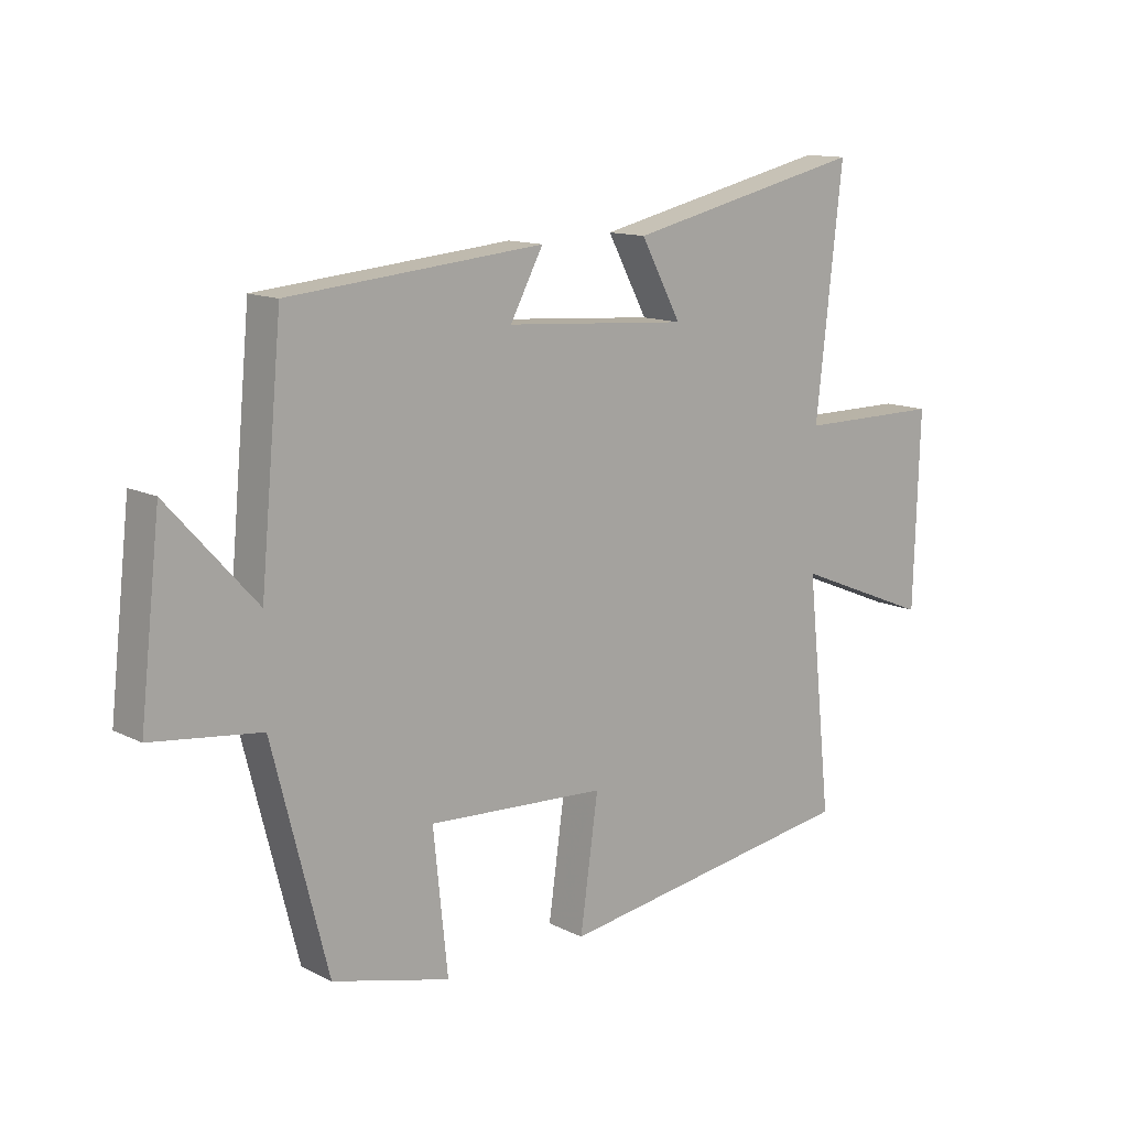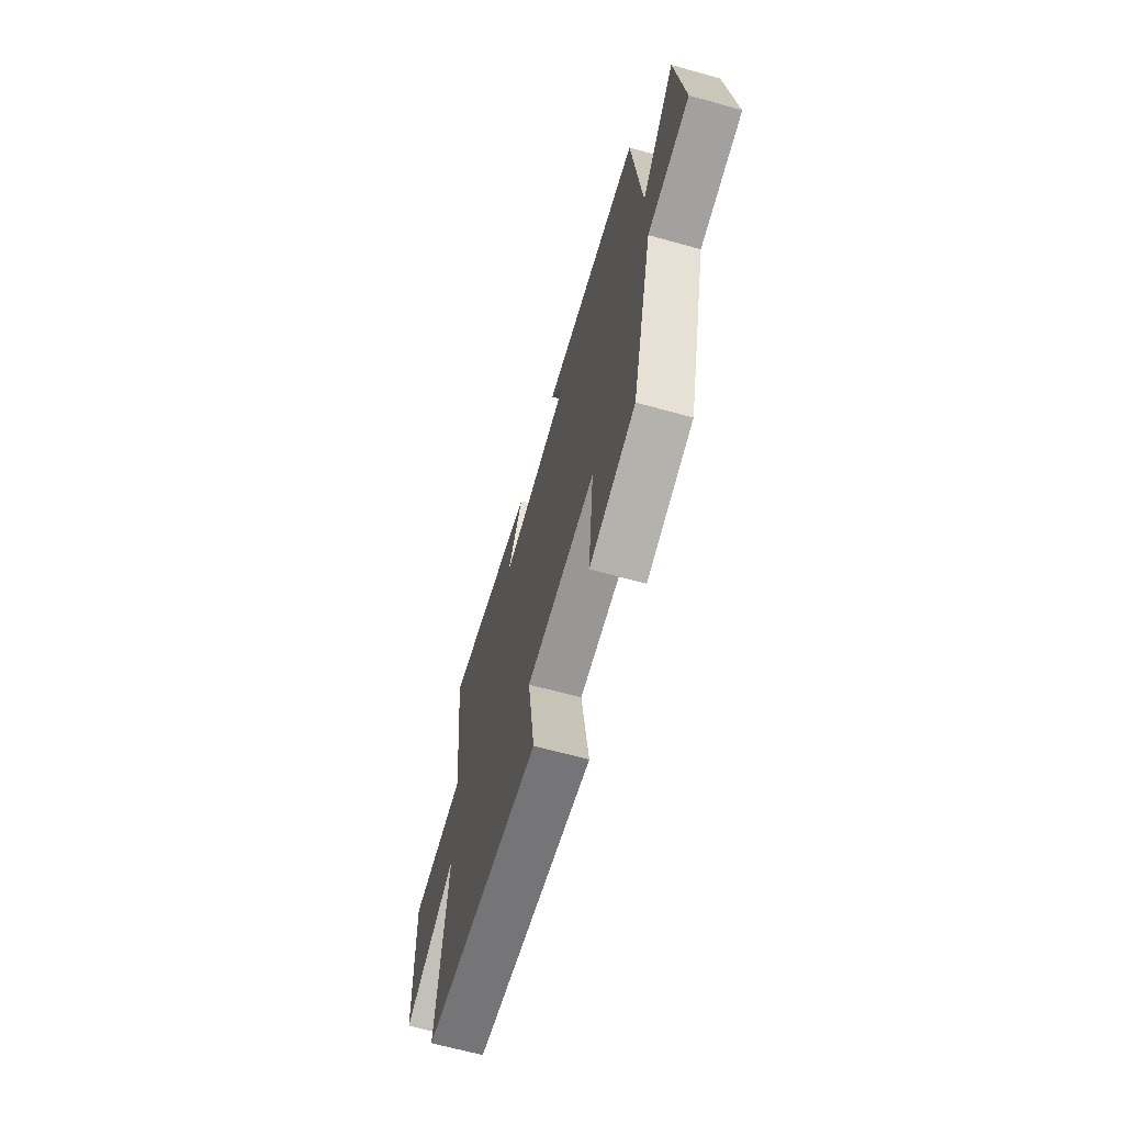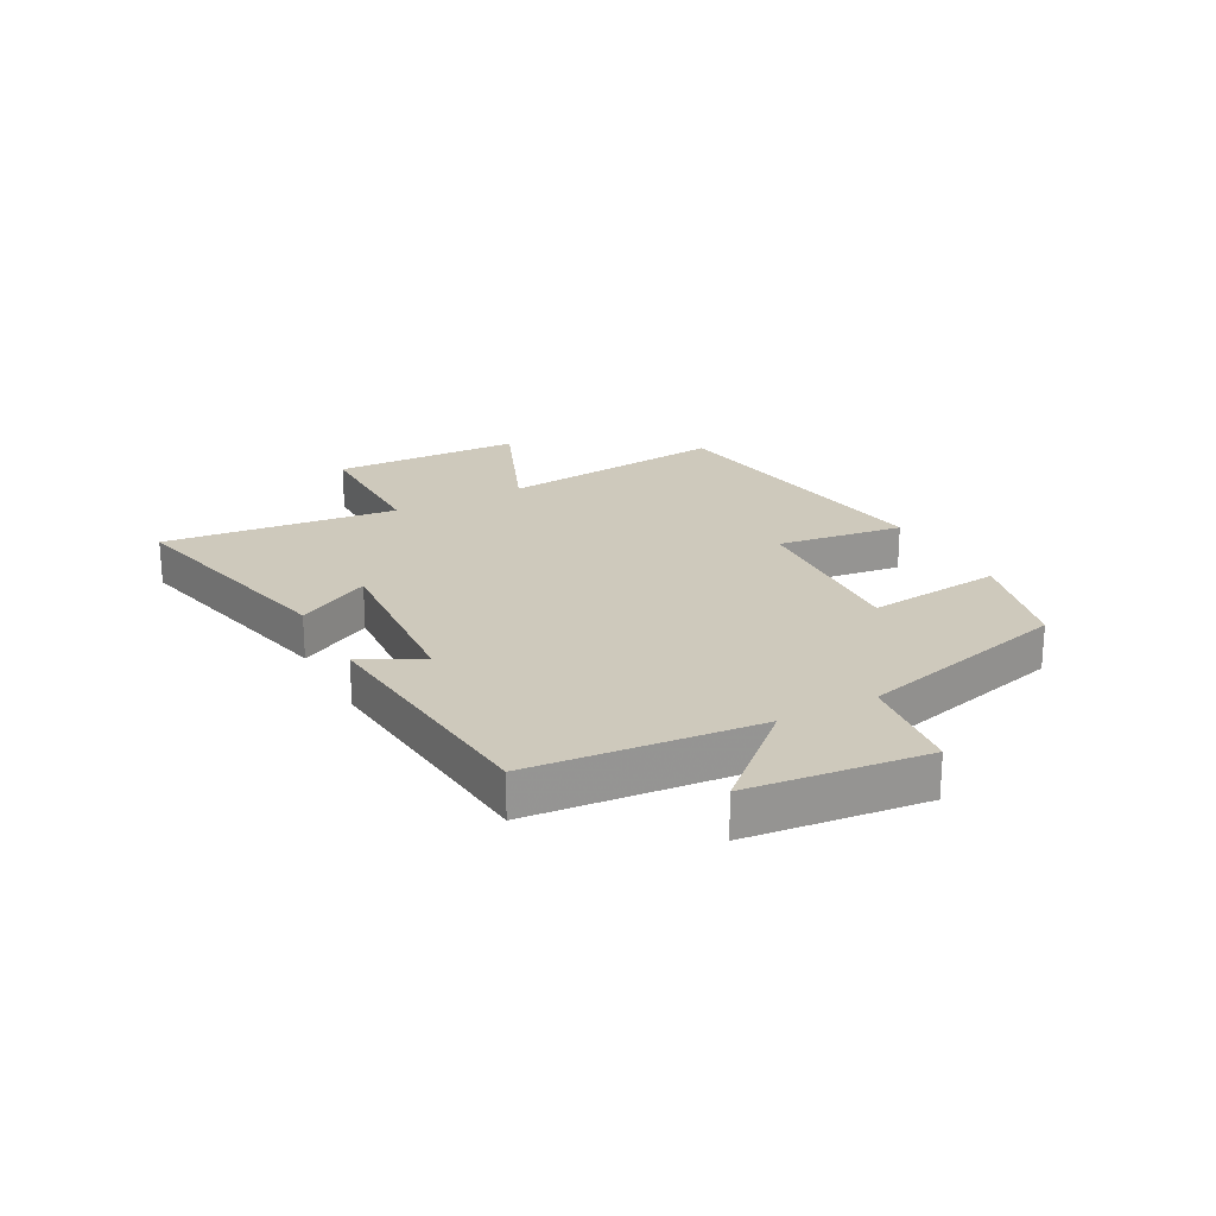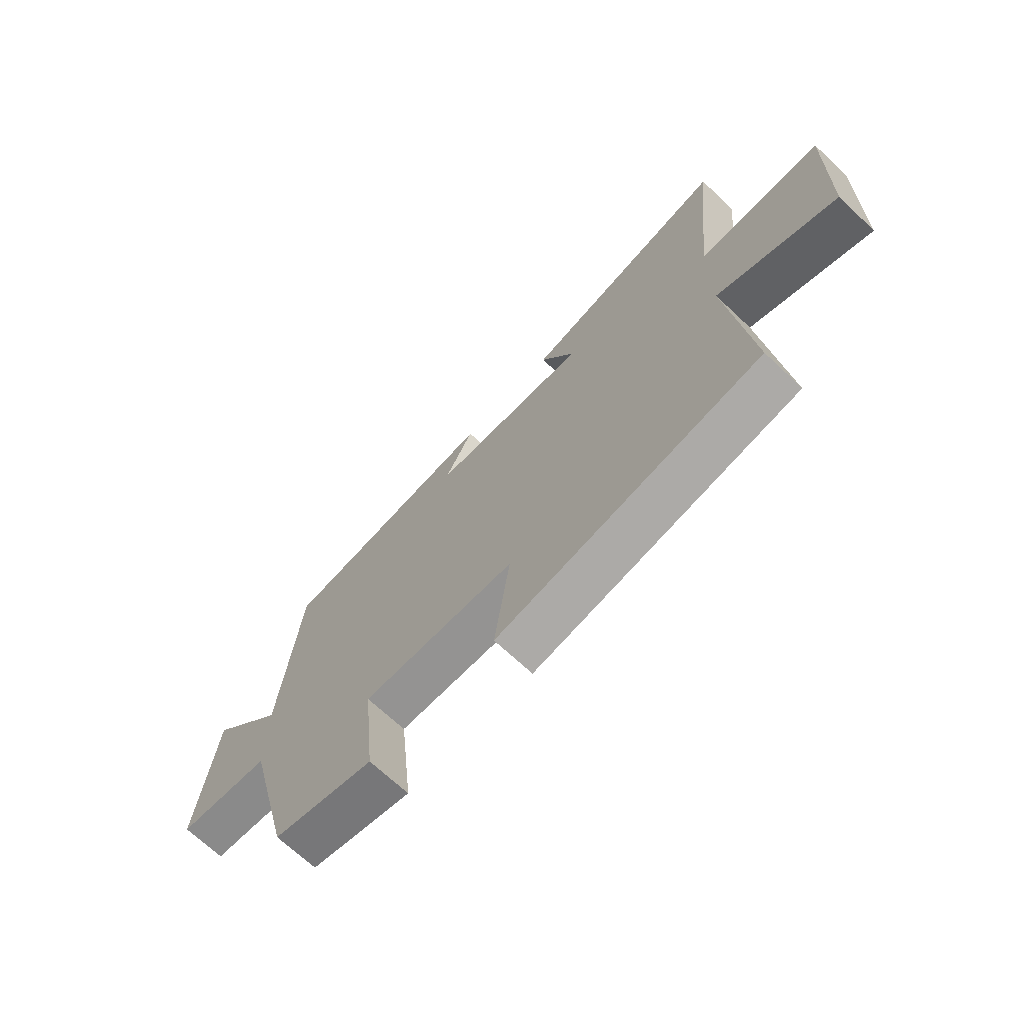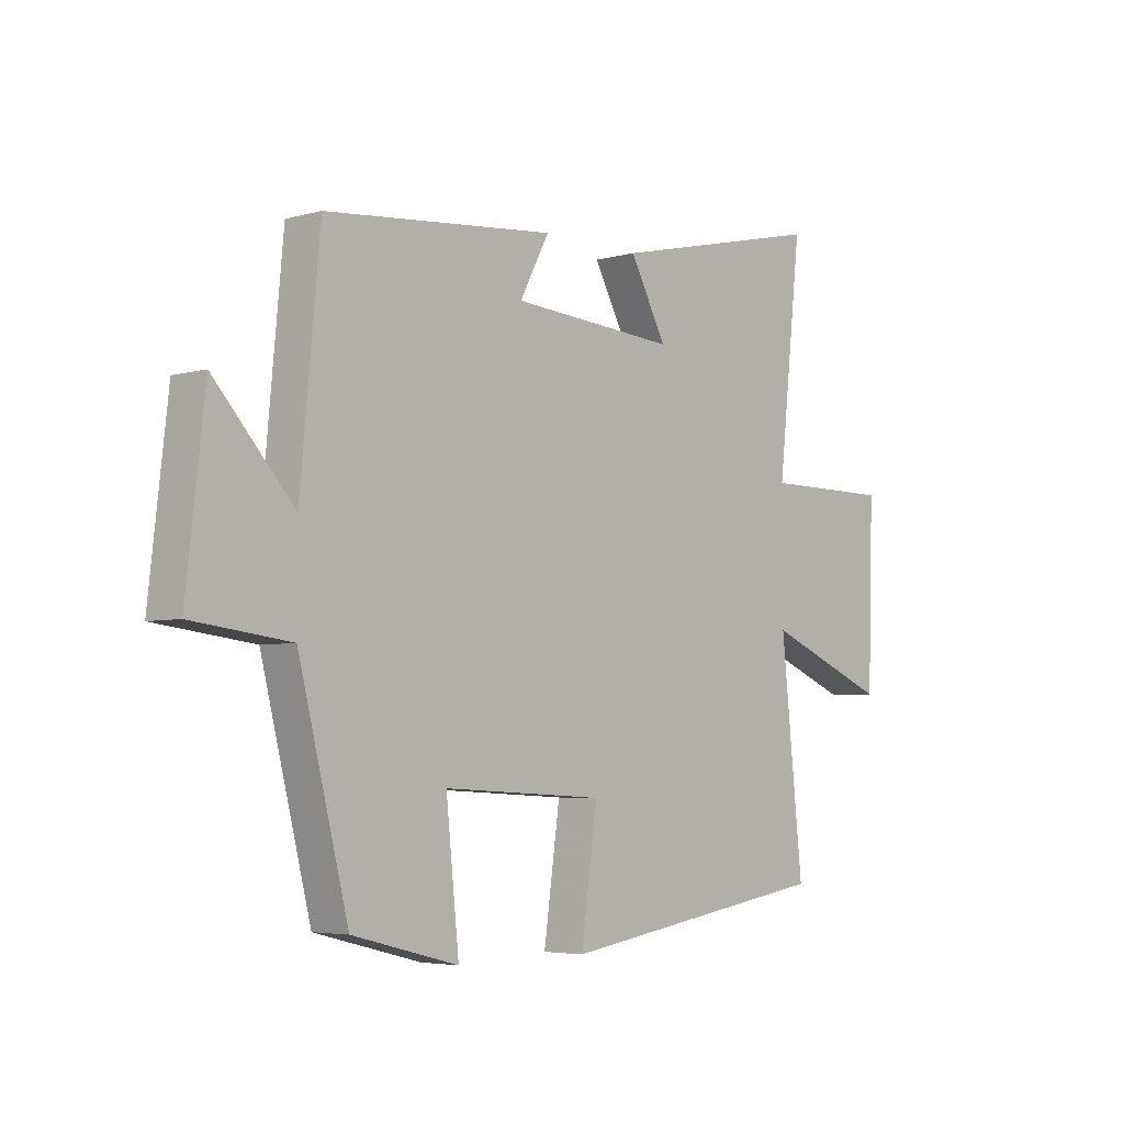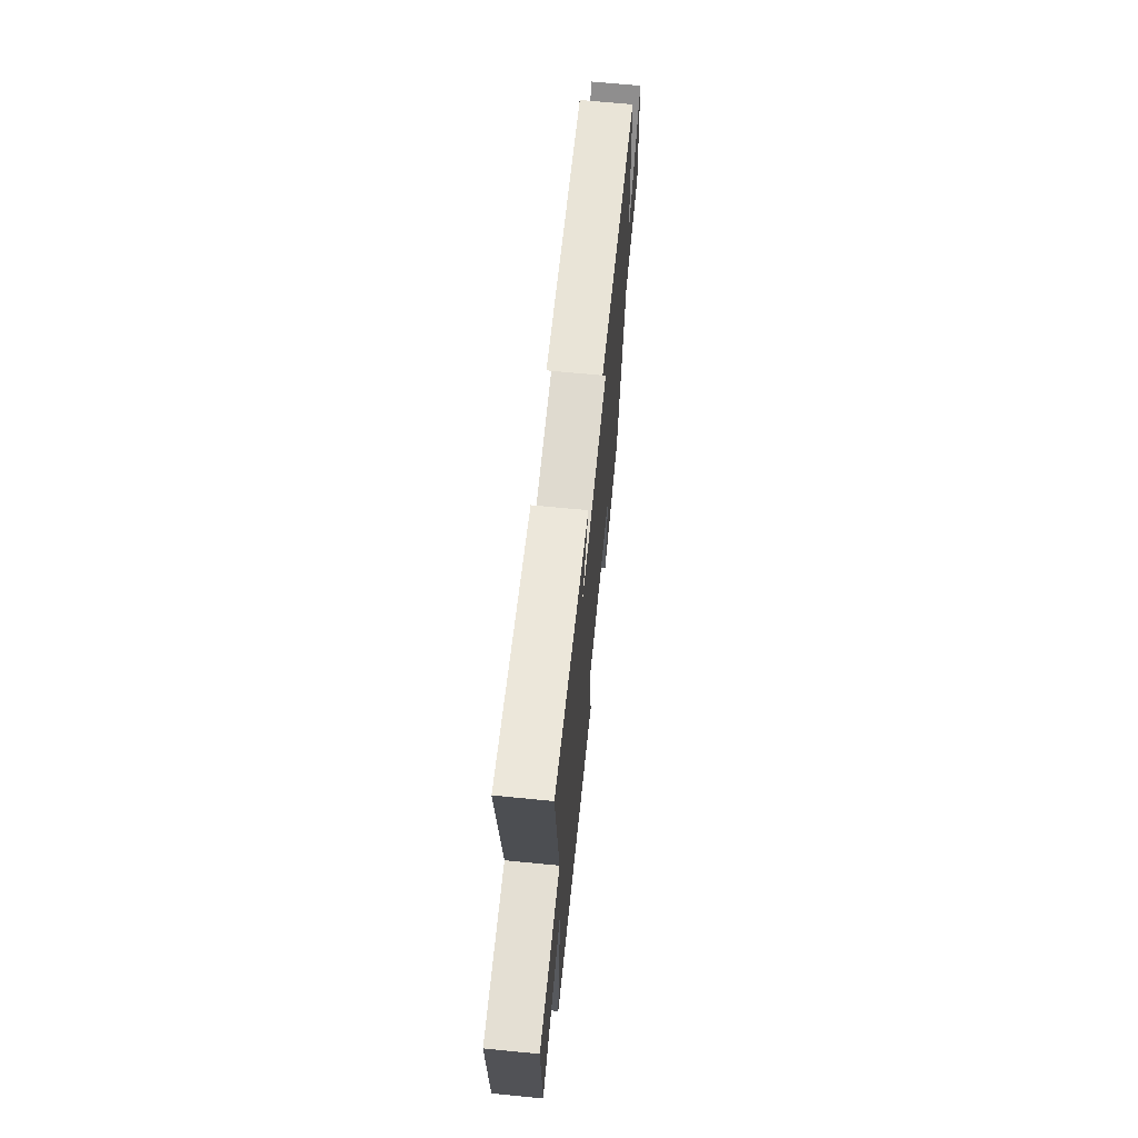
<metadata>
{"format":"obj","ext":"obj","renderer":"f3d","projection":"perspective","resolution":1024,"background":"white","views":[{"elev":12.8,"azim":139.1,"up":"+Z"},{"elev":-65.3,"azim":74.3,"up":"+Z"},{"elev":22.5,"azim":61.7,"up":"+Y"},{"elev":-69.3,"azim":-133.3,"up":"+Z"},{"elev":-4.6,"azim":131.9,"up":"+Z"},{"elev":66.7,"azim":-84.3,"up":"+Z"}]}
</metadata>
<code>
v -0.541 0.07 -0.422
v -0.5 0.07 -0.033
v -0.73 0.07 -0.127
v -0.74 0.07 0.195
v -0.5 0.07 0.195
v -0.544 0.07 0.592
v -0.145 0.07 0.5
v -0.212 0.07 0.375
v 0.094 0.07 0.397
v 0.039 0.07 0.5
v 0.464 0.07 0.46
v 0.5 0.07 0.074
v 0.647 0.07 0.236
v 0.681 0.07 -0.066
v 0.5 0.07 -0.088
v 0.408 0.07 -0.45
v 0.212 0.07 -0.5
v 0.236 0.07 -0.269
v -0.062 0.07 -0.285
v -0.032 0.07 -0.5
v -0.541 0 -0.422
v -0.5 0 -0.033
v -0.73 0 -0.127
v -0.74 0 0.195
v -0.5 0 0.195
v -0.544 0 0.592
v -0.145 0 0.5
v -0.212 0 0.375
v 0.094 0 0.397
v 0.039 0 0.5
v 0.464 0 0.46
v 0.5 0 0.074
v 0.647 0 0.236
v 0.681 0 -0.066
v 0.5 0 -0.088
v 0.408 0 -0.45
v 0.212 0 -0.5
v 0.236 0 -0.269
v -0.062 0 -0.285
v -0.032 0 -0.5
f 19 20 1 2
f 18 19 2
f 15 16 17 18
f 15 18 2
f 12 13 14 15
f 11 12 15
f 10 11 15
f 9 10 15
f 8 9 15 2
f 5 6 7 8
f 5 8 2 3
f 3 4 5
f 22 21 40 39
f 22 39 38
f 38 37 36 35
f 22 38 35
f 35 34 33 32
f 35 32 31
f 35 31 30
f 35 30 29
f 22 35 29 28
f 28 27 26 25
f 23 22 28 25
f 25 24 23
f 1 21 22 2
f 2 22 23 3
f 3 23 24 4
f 4 24 25 5
f 5 25 26 6
f 6 26 27 7
f 7 27 28 8
f 8 28 29 9
f 9 29 30 10
f 10 30 31 11
f 11 31 32 12
f 12 32 33 13
f 13 33 34 14
f 14 34 35 15
f 15 35 36 16
f 16 36 37 17
f 17 37 38 18
f 18 38 39 19
f 19 39 40 20
f 20 40 21 1

</code>
